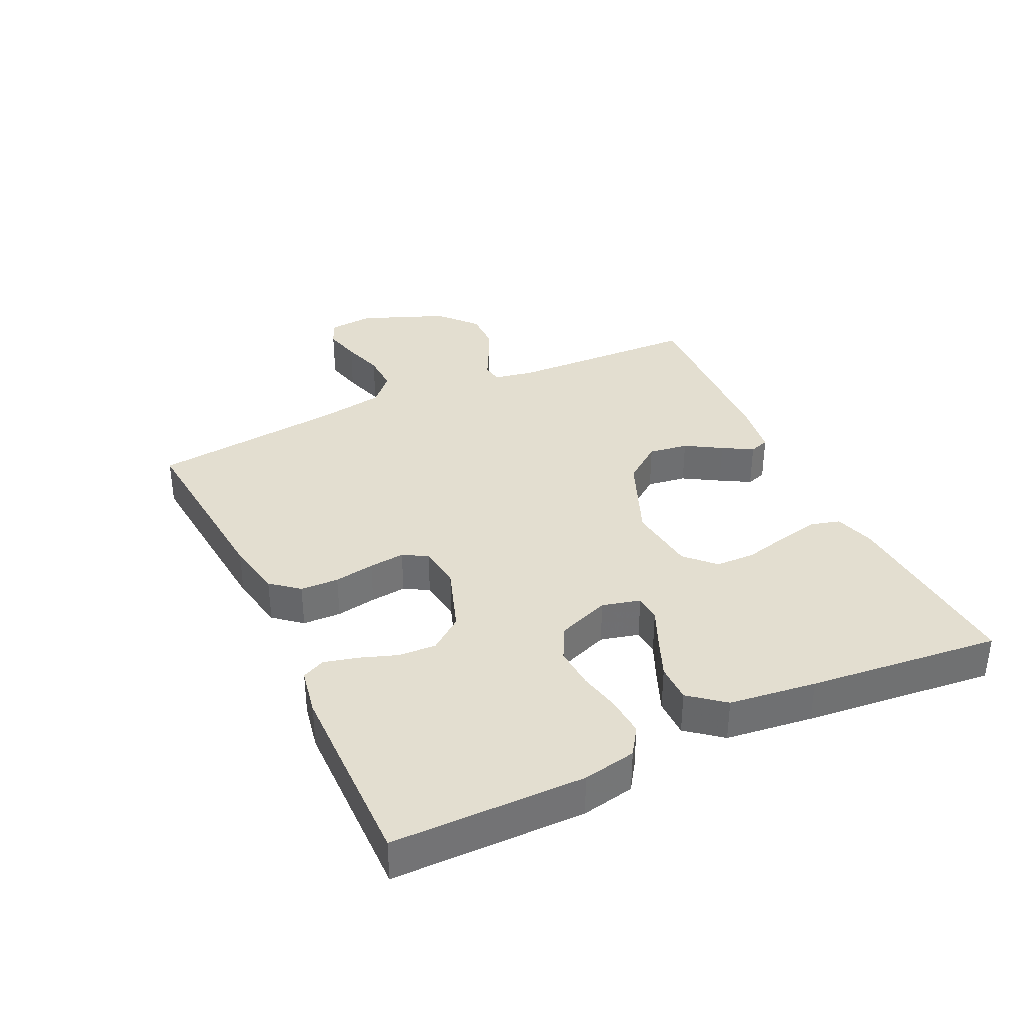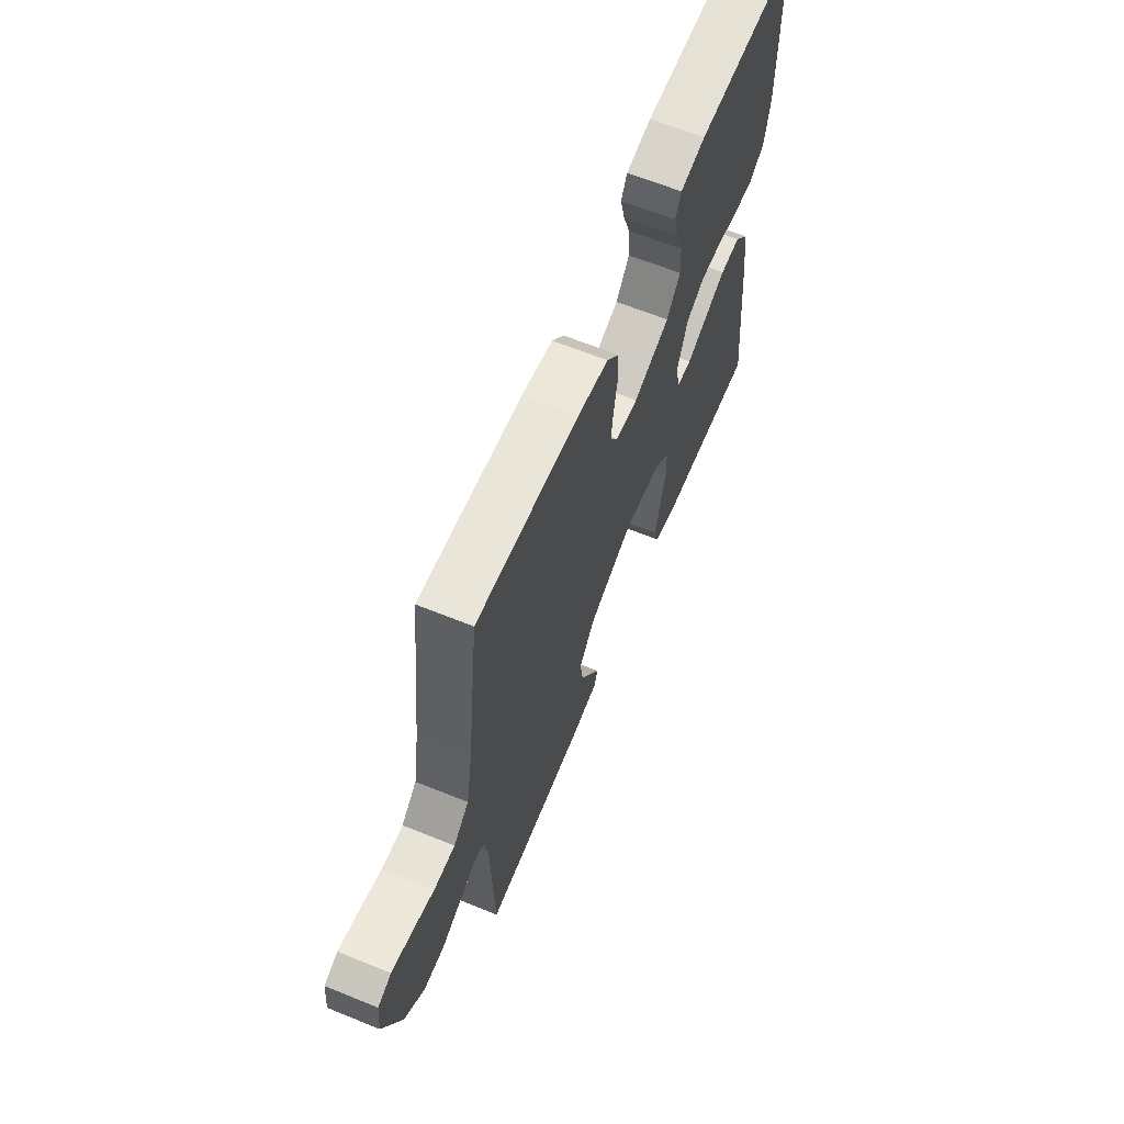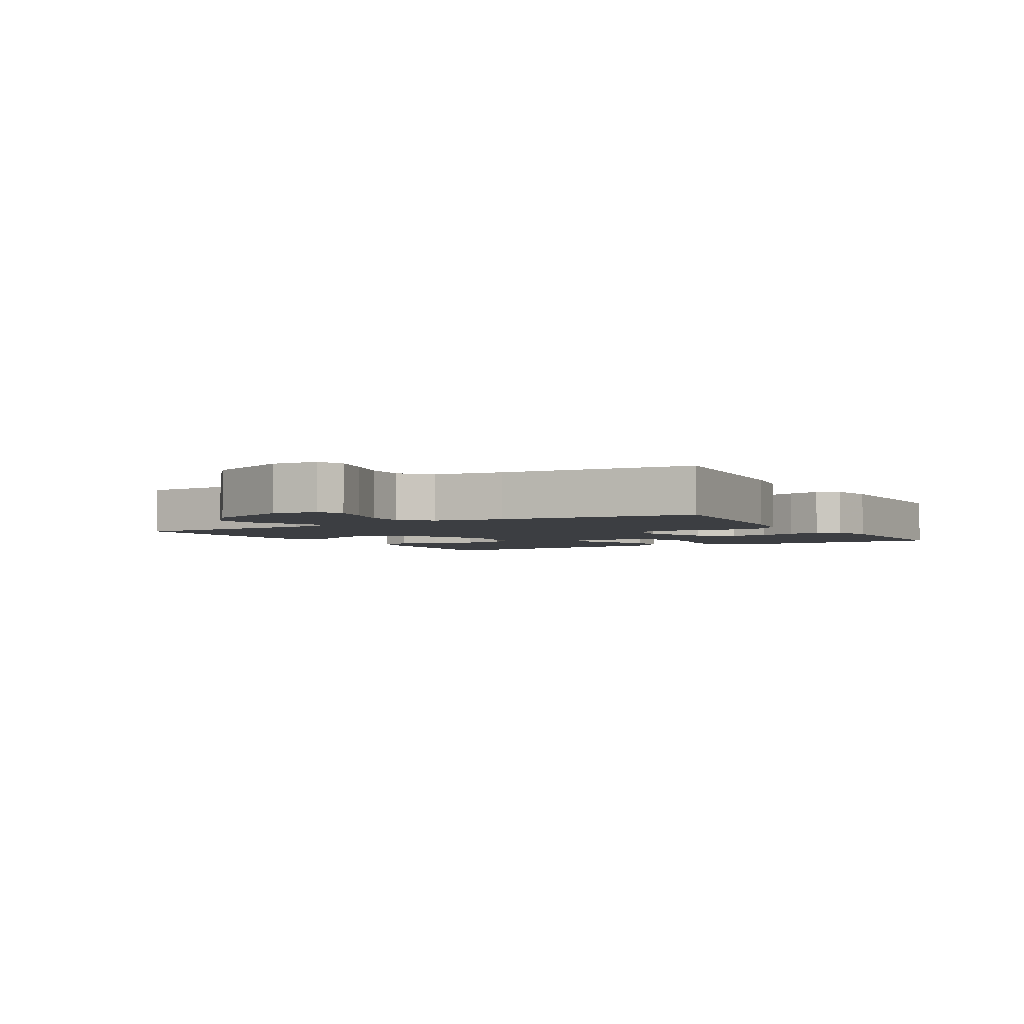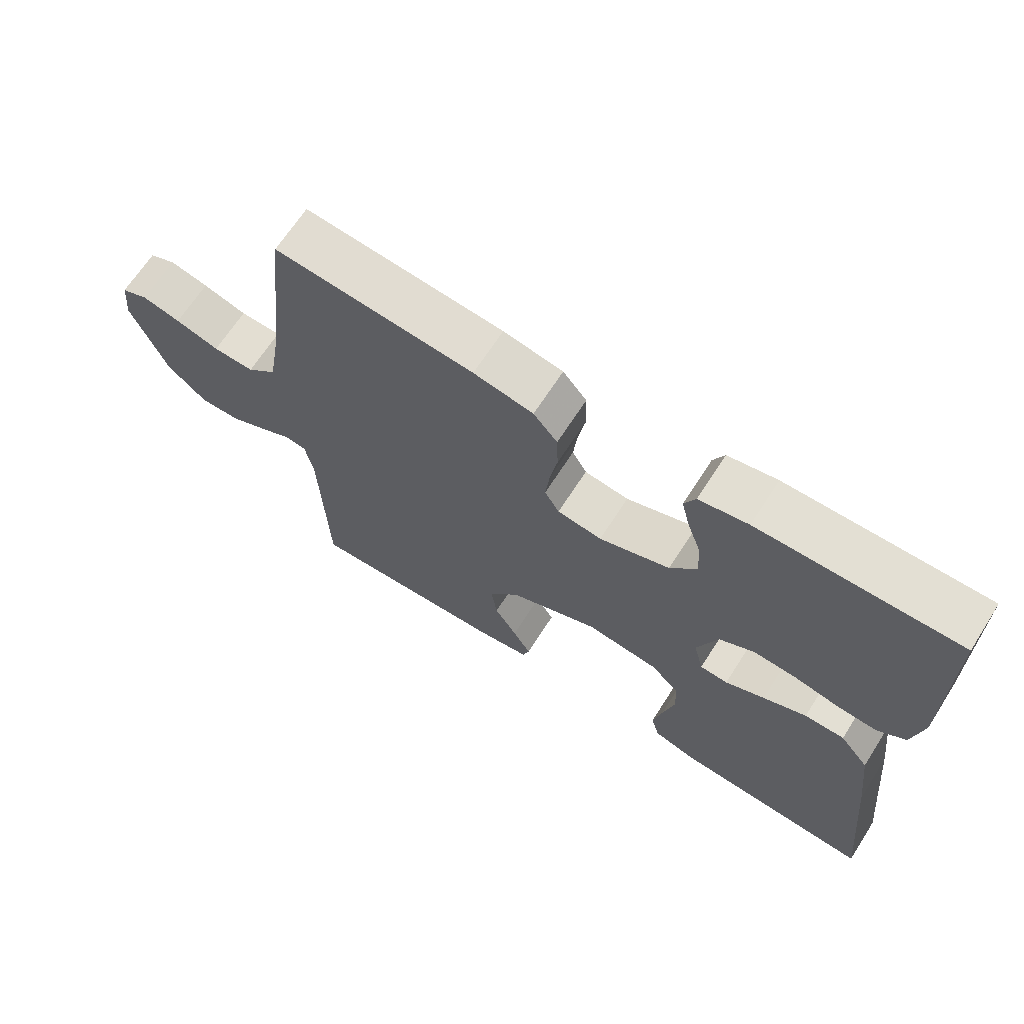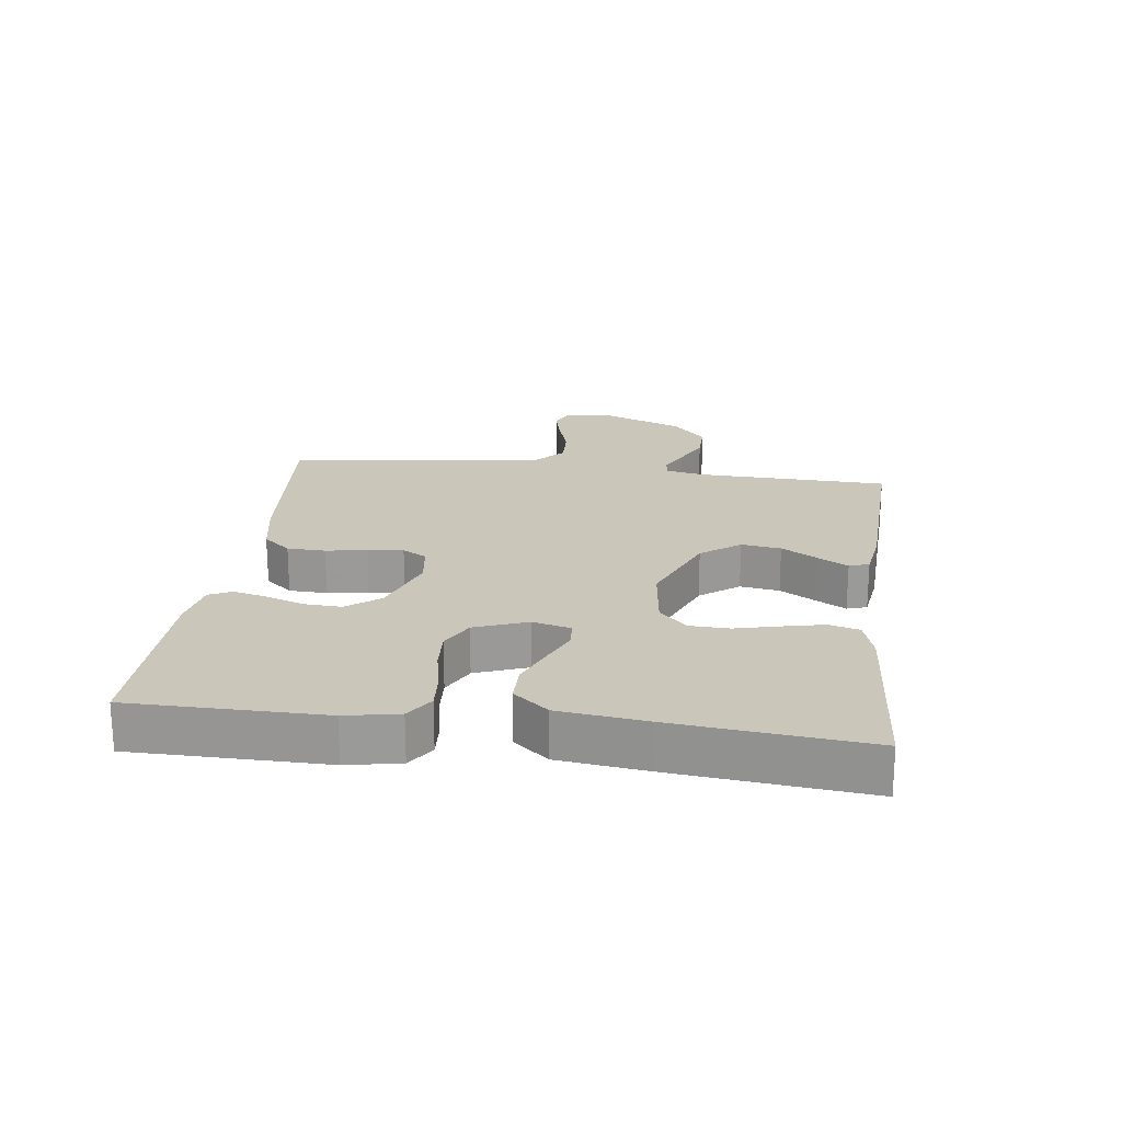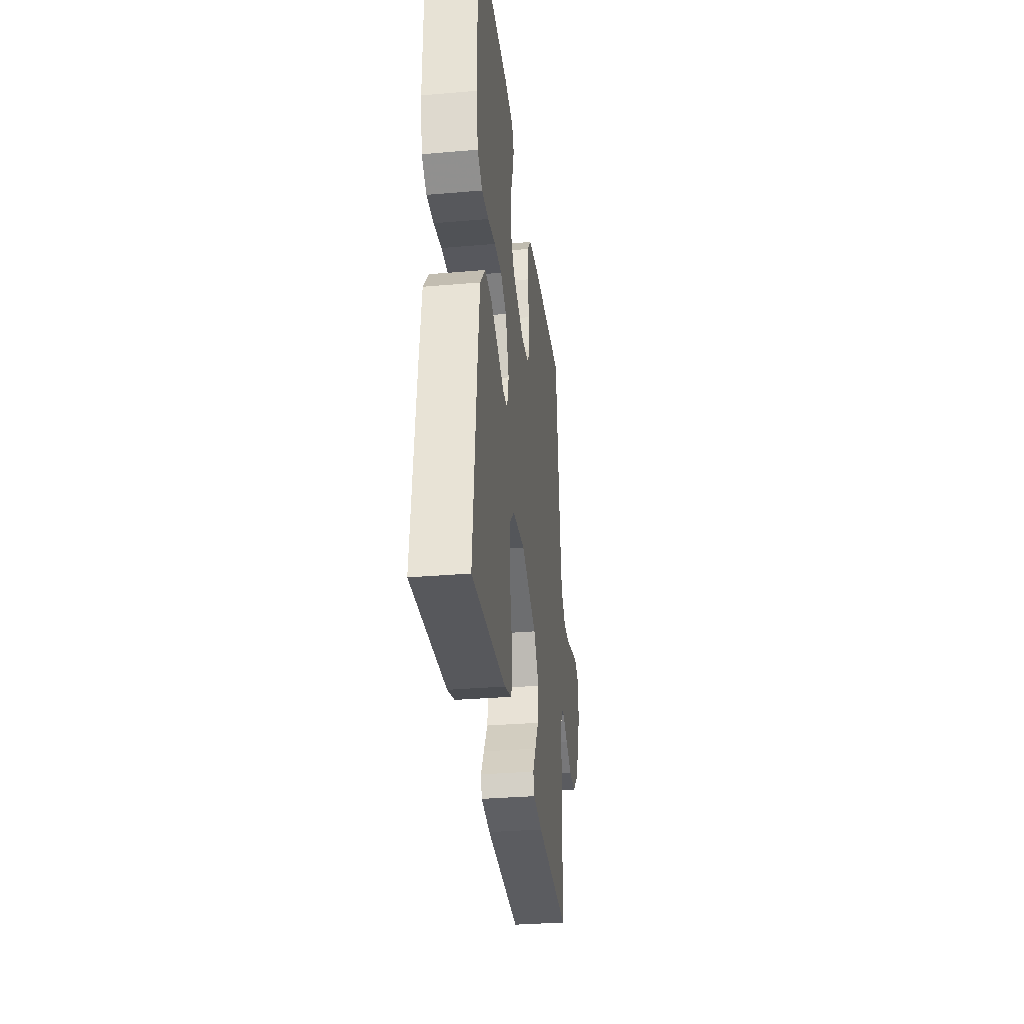
<metadata>
{"format":"obj","ext":"obj","renderer":"f3d","projection":"perspective","resolution":1024,"background":"white","views":[{"elev":35.7,"azim":64.7,"up":"+Y"},{"elev":63.8,"azim":-67.7,"up":"+Z"},{"elev":-3.3,"azim":-59.7,"up":"+Y"},{"elev":67.1,"azim":32.7,"up":"+Z"},{"elev":21.1,"azim":97.3,"up":"+Y"},{"elev":-32.4,"azim":96.8,"up":"+Z"}]}
</metadata>
<code>
v 0.5 0.07 0.5
v 0.502 0.07 0.2
v 0.486 0.07 0.117
v 0.443 0.07 0.088
v 0.383 0.07 0.092
v 0.316 0.07 0.106
v 0.251 0.07 0.11
v 0.198 0.07 0.082
v 0.167 0.07 0
v 0.182 0.07 -0.06
v 0.224 0.07 -0.063
v 0.283 0.07 -0.037
v 0.348 0.07 -0.01
v 0.408 0.07 -0.01
v 0.452 0.07 -0.064
v 0.469 0.07 -0.2
v 0.5 0.07 -0.5
v 0.2 0.07 -0.48
v 0.137 0.07 -0.461
v 0.124 0.07 -0.414
v 0.138 0.07 -0.35
v 0.155 0.07 -0.281
v 0.153 0.07 -0.219
v 0.109 0.07 -0.176
v 0 0.07 -0.163
v -0.134 0.07 -0.218
v -0.18 0.07 -0.279
v -0.171 0.07 -0.341
v -0.137 0.07 -0.397
v -0.11 0.07 -0.444
v -0.12 0.07 -0.475
v -0.2 0.07 -0.487
v -0.5 0.07 -0.5
v -0.51 0.07 -0.2
v -0.522 0.07 -0.138
v -0.554 0.07 -0.133
v -0.601 0.07 -0.157
v -0.658 0.07 -0.184
v -0.719 0.07 -0.185
v -0.778 0.07 -0.133
v -0.831 0.07 0
v -0.824 0.07 0.071
v -0.784 0.07 0.088
v -0.726 0.07 0.074
v -0.66 0.07 0.054
v -0.598 0.07 0.052
v -0.553 0.07 0.093
v -0.535 0.07 0.2
v -0.5 0.07 0.5
v -0.2 0.07 0.473
v -0.11 0.07 0.456
v -0.074 0.07 0.413
v -0.072 0.07 0.353
v -0.083 0.07 0.29
v -0.089 0.07 0.234
v -0.067 0.07 0.196
v 0 0.07 0.187
v 0.106 0.07 0.224
v 0.146 0.07 0.276
v 0.143 0.07 0.335
v 0.122 0.07 0.394
v 0.109 0.07 0.446
v 0.126 0.07 0.482
v 0.2 0.07 0.496
v 0.5 0 0.5
v 0.502 0 0.2
v 0.486 0 0.117
v 0.443 0 0.088
v 0.383 0 0.092
v 0.316 0 0.106
v 0.251 0 0.11
v 0.198 0 0.082
v 0.167 0 0
v 0.182 0 -0.06
v 0.224 0 -0.063
v 0.283 0 -0.037
v 0.348 0 -0.01
v 0.408 0 -0.01
v 0.452 0 -0.064
v 0.469 0 -0.2
v 0.5 0 -0.5
v 0.2 0 -0.48
v 0.137 0 -0.461
v 0.124 0 -0.414
v 0.138 0 -0.35
v 0.155 0 -0.281
v 0.153 0 -0.219
v 0.109 0 -0.176
v 0 0 -0.163
v -0.134 0 -0.218
v -0.18 0 -0.279
v -0.171 0 -0.341
v -0.137 0 -0.397
v -0.11 0 -0.444
v -0.12 0 -0.475
v -0.2 0 -0.487
v -0.5 0 -0.5
v -0.51 0 -0.2
v -0.522 0 -0.138
v -0.554 0 -0.133
v -0.601 0 -0.157
v -0.658 0 -0.184
v -0.719 0 -0.185
v -0.778 0 -0.133
v -0.831 0 0
v -0.824 0 0.071
v -0.784 0 0.088
v -0.726 0 0.074
v -0.66 0 0.054
v -0.598 0 0.052
v -0.553 0 0.093
v -0.535 0 0.2
v -0.5 0 0.5
v -0.2 0 0.473
v -0.11 0 0.456
v -0.074 0 0.413
v -0.072 0 0.353
v -0.083 0 0.29
v -0.089 0 0.234
v -0.067 0 0.196
v 0 0 0.187
v 0.106 0 0.224
v 0.146 0 0.276
v 0.143 0 0.335
v 0.122 0 0.394
v 0.109 0 0.446
v 0.126 0 0.482
v 0.2 0 0.496
f 4 5 6
f 3 4 6
f 2 3 6
f 1 2 6
f 64 1 6
f 63 64 6
f 62 63 6
f 61 62 6
f 60 61 6
f 59 60 6 7
f 58 59 7 8
f 57 58 8 9
f 56 57 9 10
f 52 53 54
f 51 52 54
f 50 51 54
f 49 50 54
f 48 49 54
f 47 48 54 55
f 46 47 55 56
f 43 44 45
f 42 43 45
f 41 42 45
f 40 41 45
f 39 40 45
f 38 39 45
f 37 38 45
f 36 37 45
f 35 36 45 46
f 32 33 34
f 31 32 34
f 30 31 34
f 29 30 34
f 28 29 34
f 27 28 34 35
f 35 46 56
f 27 35 56
f 26 27 56
f 20 21 22
f 19 20 22
f 18 19 22
f 17 18 22
f 16 17 22
f 15 16 22
f 14 15 22
f 13 14 22
f 12 13 22
f 11 12 22
f 10 11 22 23
f 25 26 56 10
f 10 23 24
f 10 24 25
f 70 69 68
f 70 68 67
f 70 67 66
f 70 66 65
f 70 65 128
f 70 128 127
f 70 127 126
f 70 126 125
f 70 125 124
f 71 70 124 123
f 72 71 123 122
f 73 72 122 121
f 74 73 121 120
f 118 117 116
f 118 116 115
f 118 115 114
f 118 114 113
f 118 113 112
f 119 118 112 111
f 120 119 111 110
f 109 108 107
f 109 107 106
f 109 106 105
f 109 105 104
f 109 104 103
f 109 103 102
f 109 102 101
f 109 101 100
f 110 109 100 99
f 98 97 96
f 98 96 95
f 98 95 94
f 98 94 93
f 98 93 92
f 99 98 92 91
f 120 110 99
f 120 99 91
f 120 91 90
f 86 85 84
f 86 84 83
f 86 83 82
f 86 82 81
f 86 81 80
f 86 80 79
f 86 79 78
f 86 78 77
f 86 77 76
f 86 76 75
f 87 86 75 74
f 74 120 90 89
f 88 87 74
f 89 88 74
f 1 65 66 2
f 2 66 67 3
f 3 67 68 4
f 4 68 69 5
f 5 69 70 6
f 6 70 71 7
f 7 71 72 8
f 8 72 73 9
f 9 73 74 10
f 10 74 75 11
f 11 75 76 12
f 12 76 77 13
f 13 77 78 14
f 14 78 79 15
f 15 79 80 16
f 16 80 81 17
f 17 81 82 18
f 18 82 83 19
f 19 83 84 20
f 20 84 85 21
f 21 85 86 22
f 22 86 87 23
f 23 87 88 24
f 24 88 89 25
f 25 89 90 26
f 26 90 91 27
f 27 91 92 28
f 28 92 93 29
f 29 93 94 30
f 30 94 95 31
f 31 95 96 32
f 32 96 97 33
f 33 97 98 34
f 34 98 99 35
f 35 99 100 36
f 36 100 101 37
f 37 101 102 38
f 38 102 103 39
f 39 103 104 40
f 40 104 105 41
f 41 105 106 42
f 42 106 107 43
f 43 107 108 44
f 44 108 109 45
f 45 109 110 46
f 46 110 111 47
f 47 111 112 48
f 48 112 113 49
f 49 113 114 50
f 50 114 115 51
f 51 115 116 52
f 52 116 117 53
f 53 117 118 54
f 54 118 119 55
f 55 119 120 56
f 56 120 121 57
f 57 121 122 58
f 58 122 123 59
f 59 123 124 60
f 60 124 125 61
f 61 125 126 62
f 62 126 127 63
f 63 127 128 64
f 64 128 65 1

</code>
